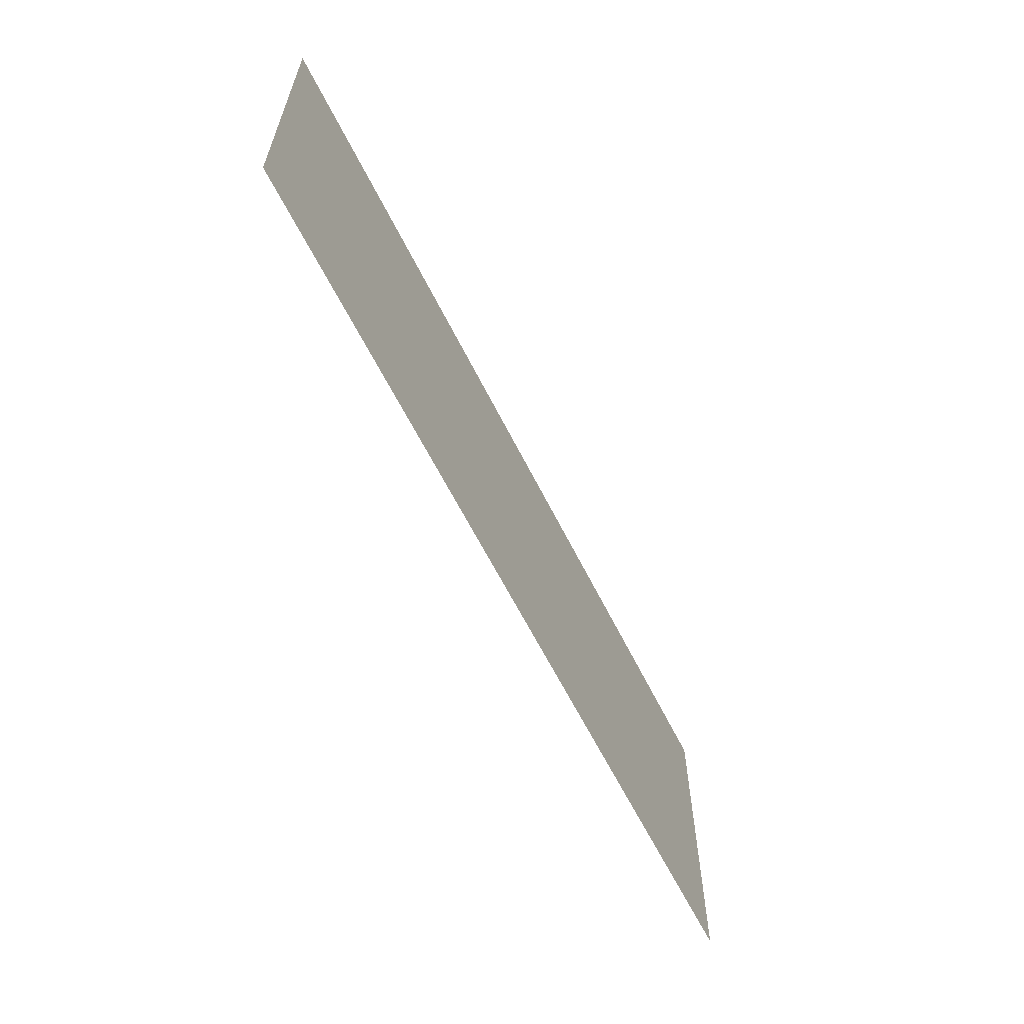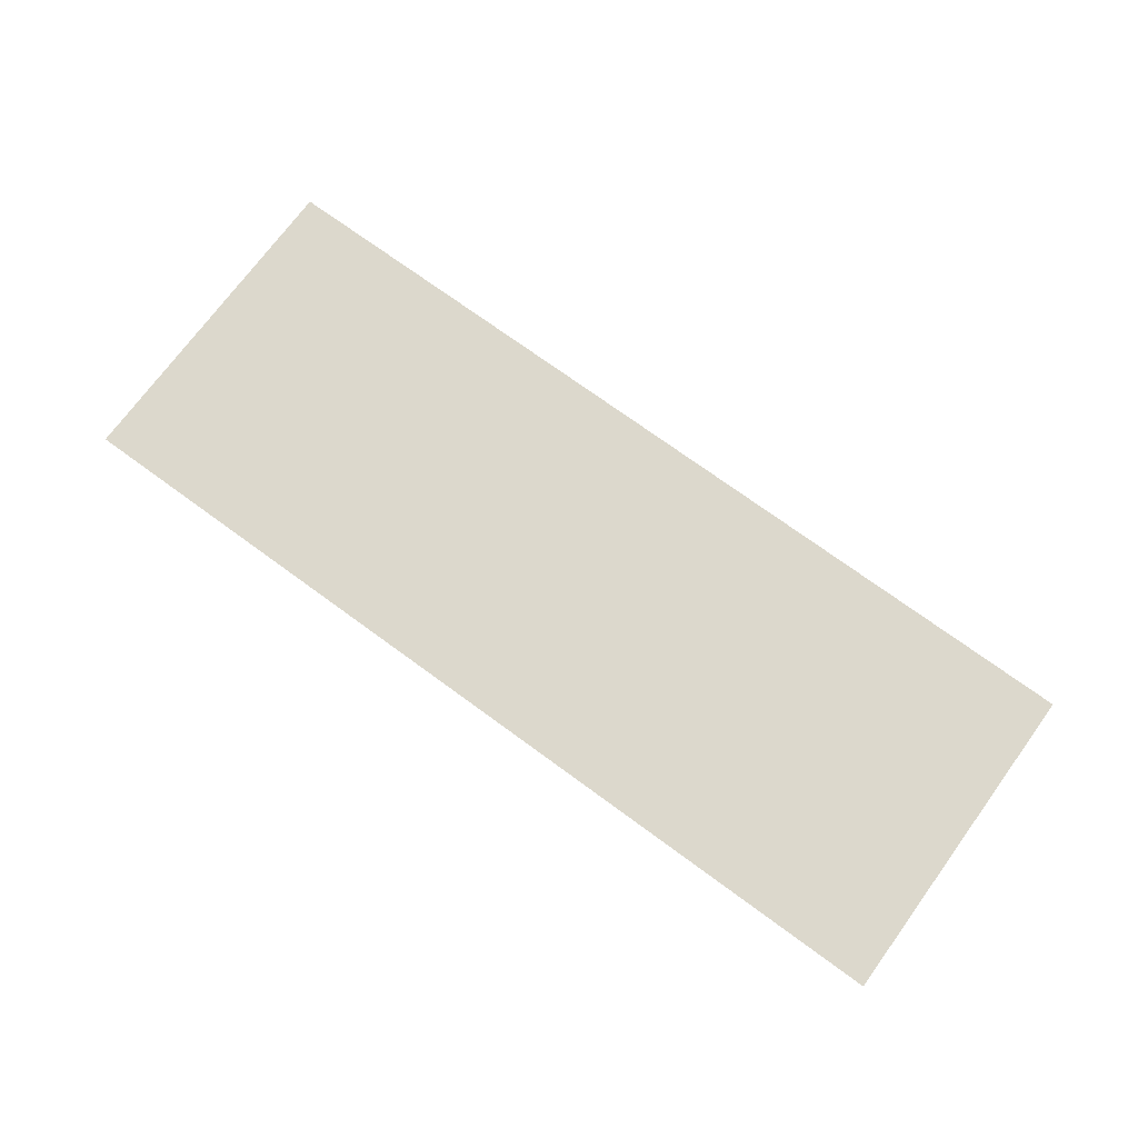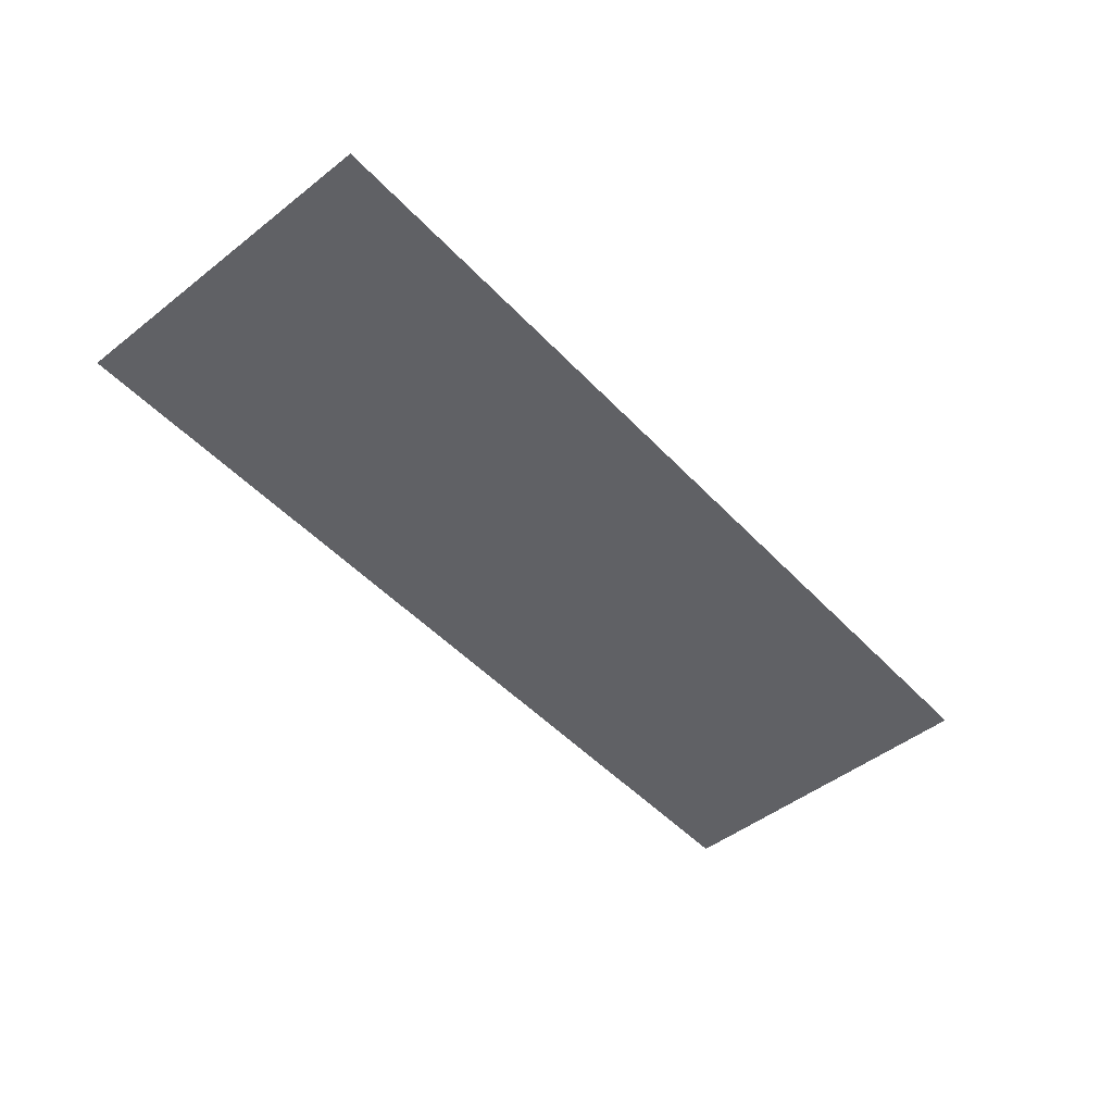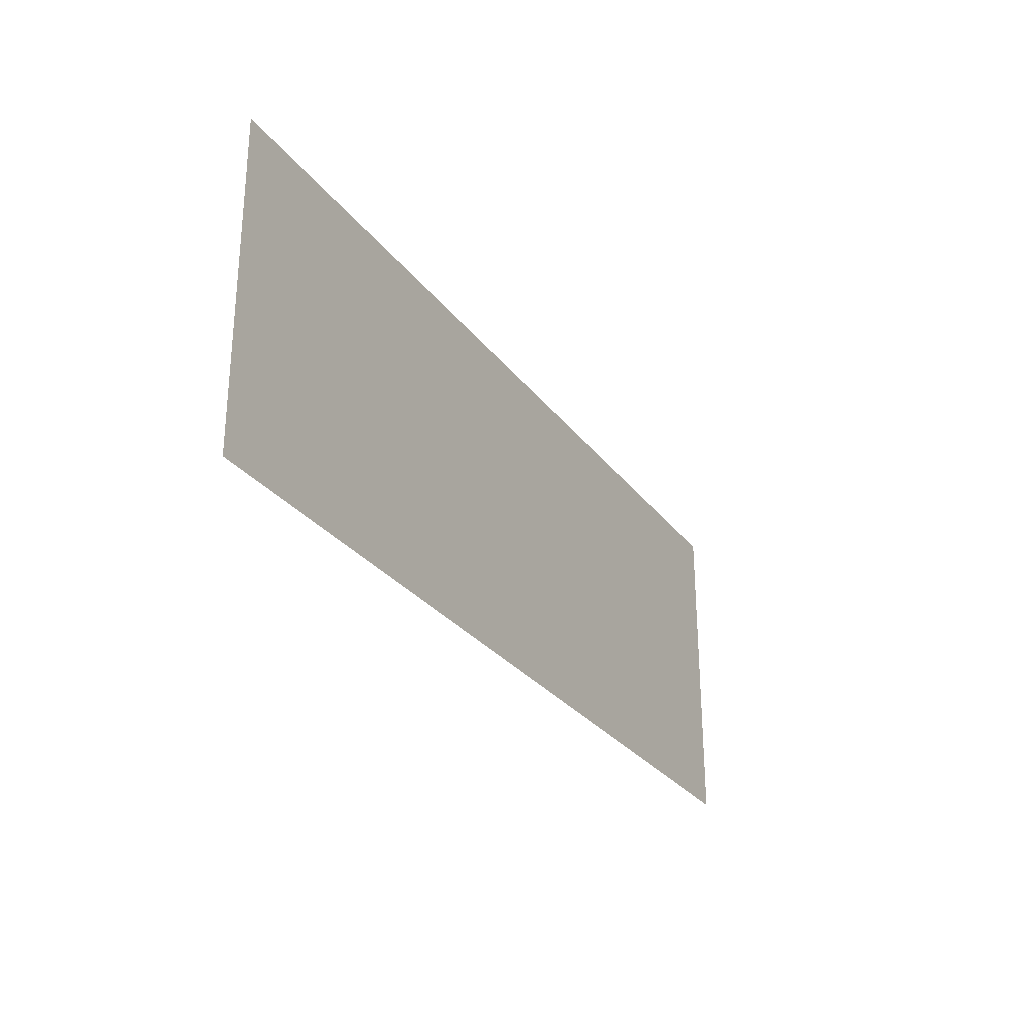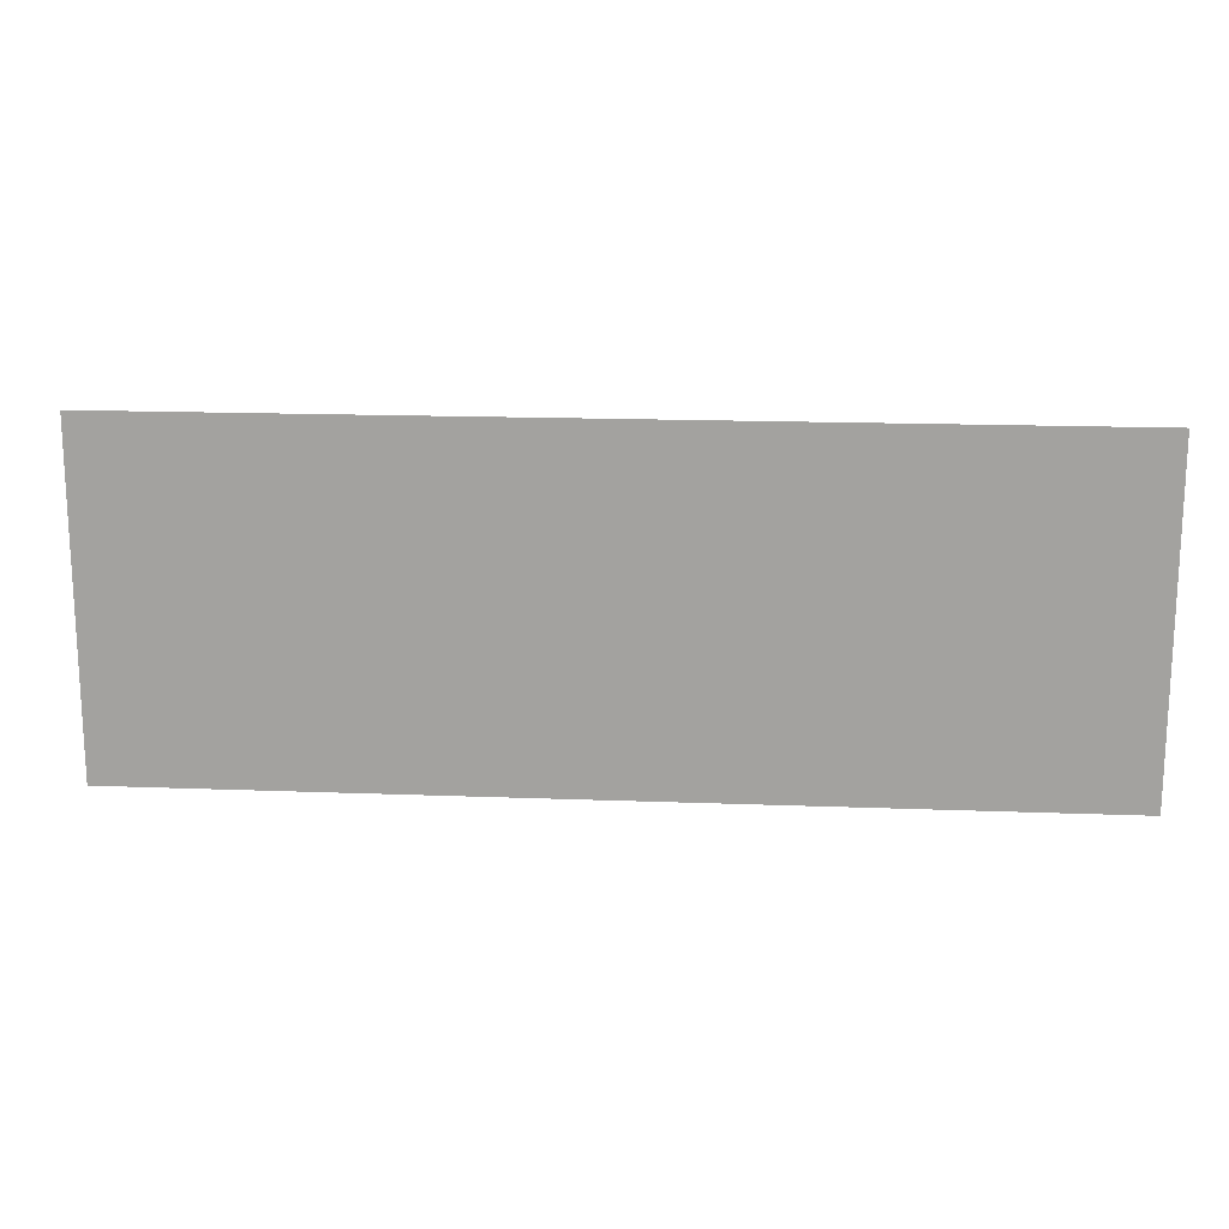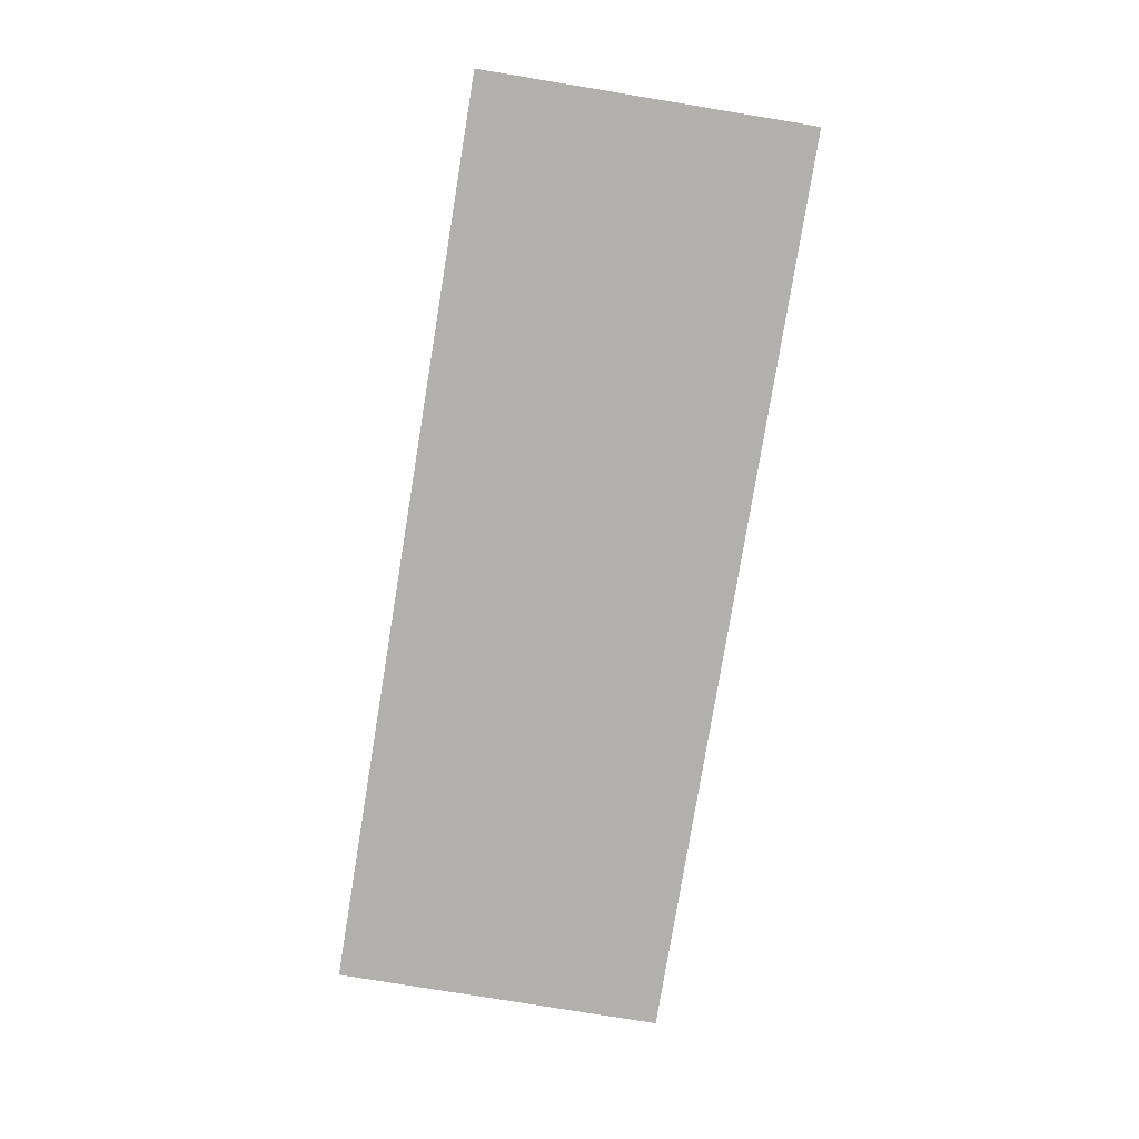
<metadata>
{"format":"obj","ext":"obj","renderer":"f3d","projection":"perspective","resolution":1024,"background":"white","views":[{"elev":-61.3,"azim":-63.7,"up":"+Y"},{"elev":72.7,"azim":-143.8,"up":"+Z"},{"elev":-48.8,"azim":-49.1,"up":"+Z"},{"elev":-28.1,"azim":119.0,"up":"+Y"},{"elev":16.8,"azim":-175.6,"up":"+Y"},{"elev":-78.8,"azim":-99.3,"up":"+Z"}]}
</metadata>
<code>
v 5141 -899 347.8
v 5141 -880.1 347.8
v 5141 -861.3 347.8
v 5141 -842.4 347.8
v 5194 -899 347.8
v 5194 -880.1 347.8
v 5194 -861.3 347.8
v 5194 -842.4 347.8
v 5246 -899 347.8
v 5246 -880.1 347.8
v 5246 -861.3 347.8
v 5246 -842.4 347.8
v 5298 -899 347.8
v 5298 -880.1 347.8
v 5298 -861.3 347.8
v 5298 -842.4 347.8
f 1 2 6
f 1 6 5
f 2 3 7
f 2 7 6
f 3 4 8
f 3 8 7
f 5 6 10
f 5 10 9
f 6 7 11
f 6 11 10
f 7 8 12
f 7 12 11
f 9 10 14
f 9 14 13
f 10 11 15
f 10 15 14
f 11 12 16
f 11 16 15

</code>
